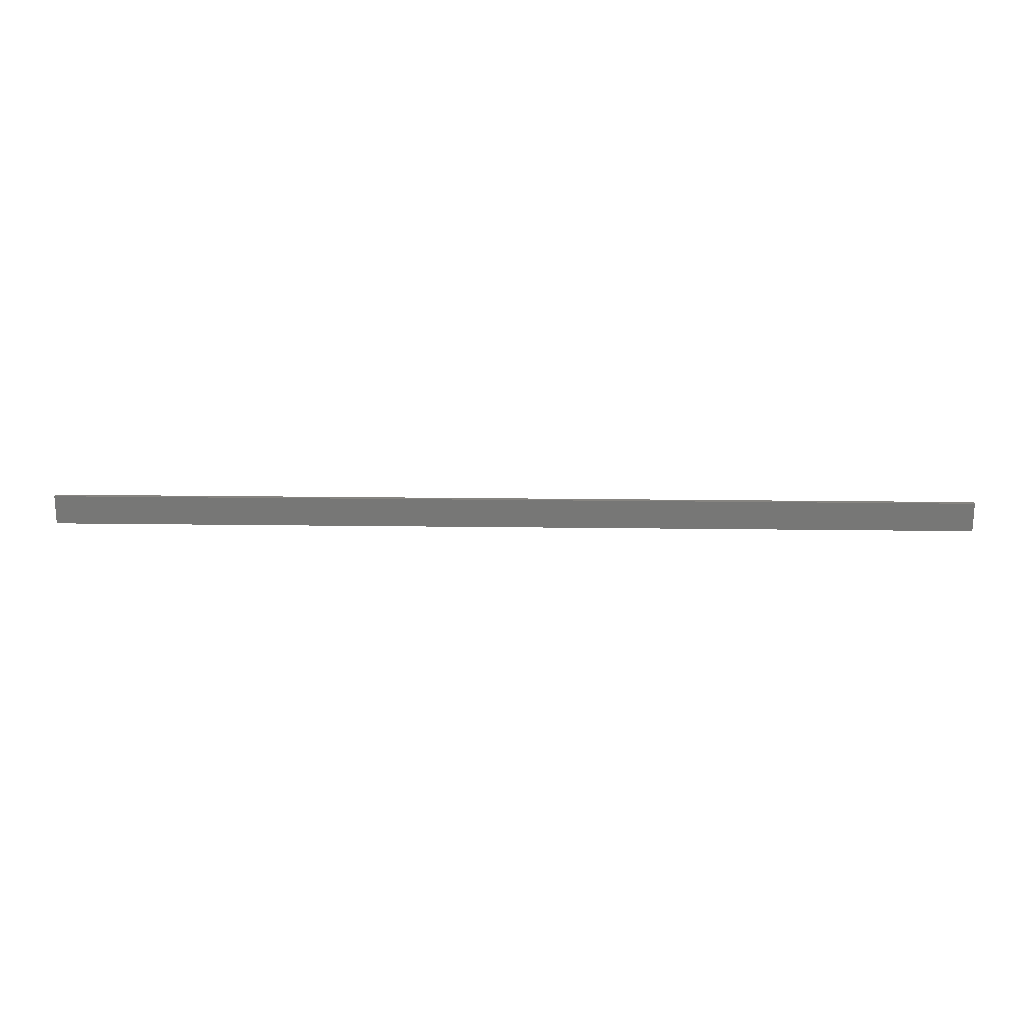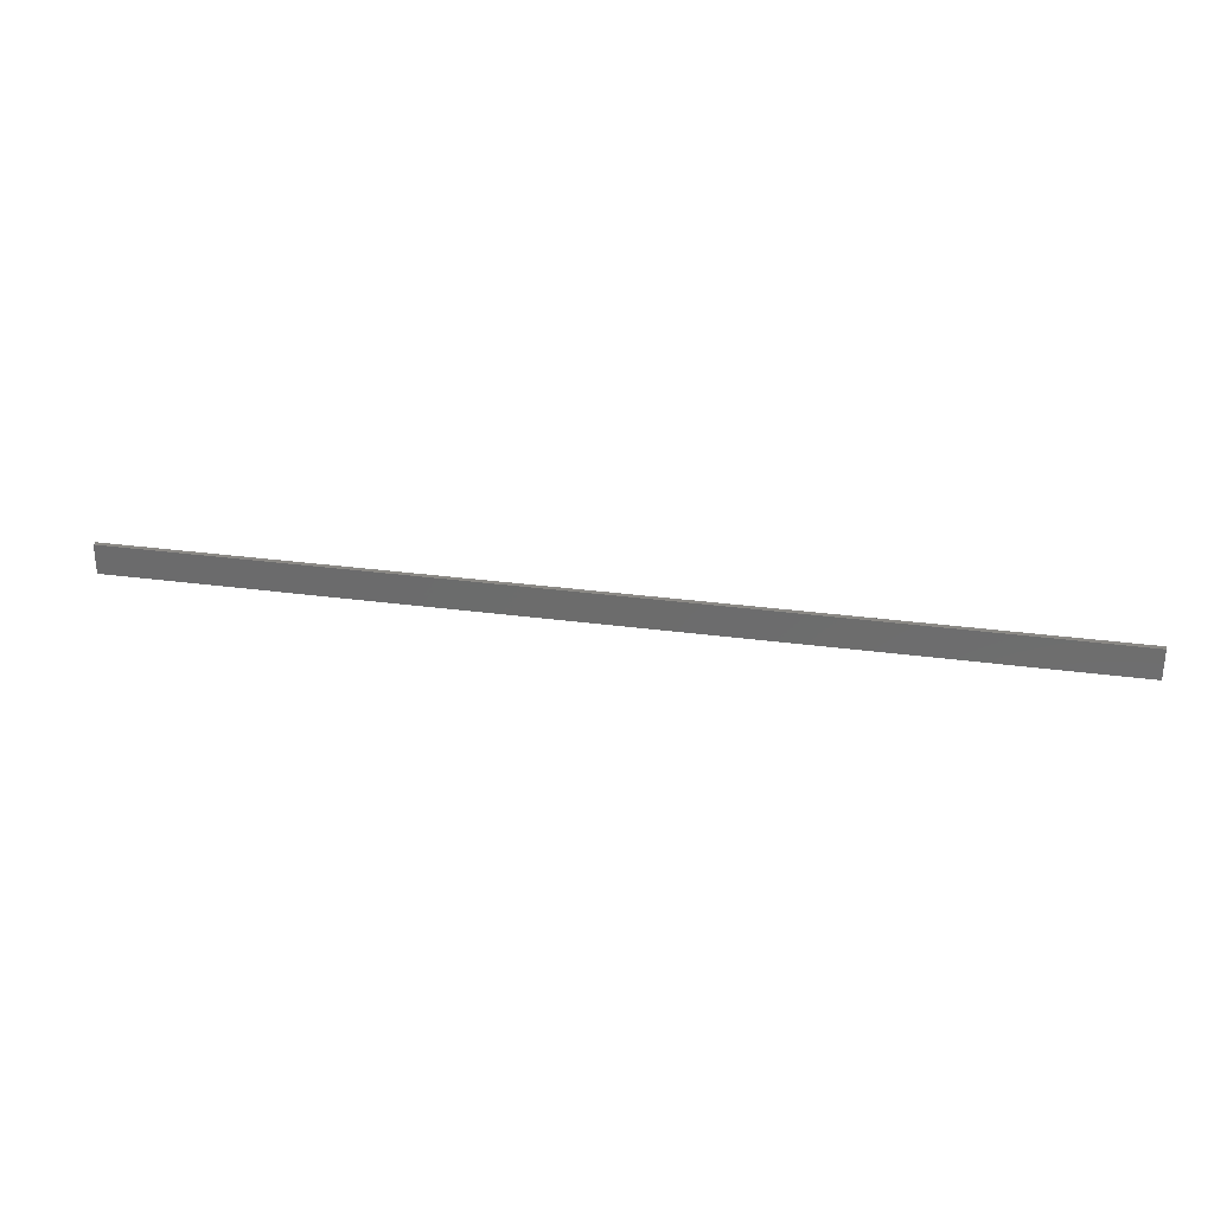
<metadata>
{"format":"stl","ext":"stl","renderer":"f3d","projection":"perspective","resolution":1024,"background":"white","views":[{"elev":20.0,"azim":-178.6,"up":"+Y"},{"elev":29.3,"azim":-168.6,"up":"+Y"}]}
</metadata>
<code>
# stl→obj: 10 verts, 16 faces
v -0.7344 0 0.01562
v 0.75 0 0.01562
v -0.7344 0.03906 0.01562
v 0.75 0.03906 0.01562
v -0.7344 0 0
v -0.7344 0.04688 0
v -0.7344 0.04688 0.007812
v 0.75 0.04688 0.007812
v 0.75 0.04688 0
v 0.75 0 0
f 1 2 3
f 3 2 4
f 5 1 6
f 6 1 3
f 6 3 7
f 8 9 7
f 7 9 6
f 2 10 4
f 4 10 9
f 4 9 8
f 4 8 3
f 3 8 7
f 5 6 10
f 10 6 9
f 1 5 2
f 2 5 10

</code>
